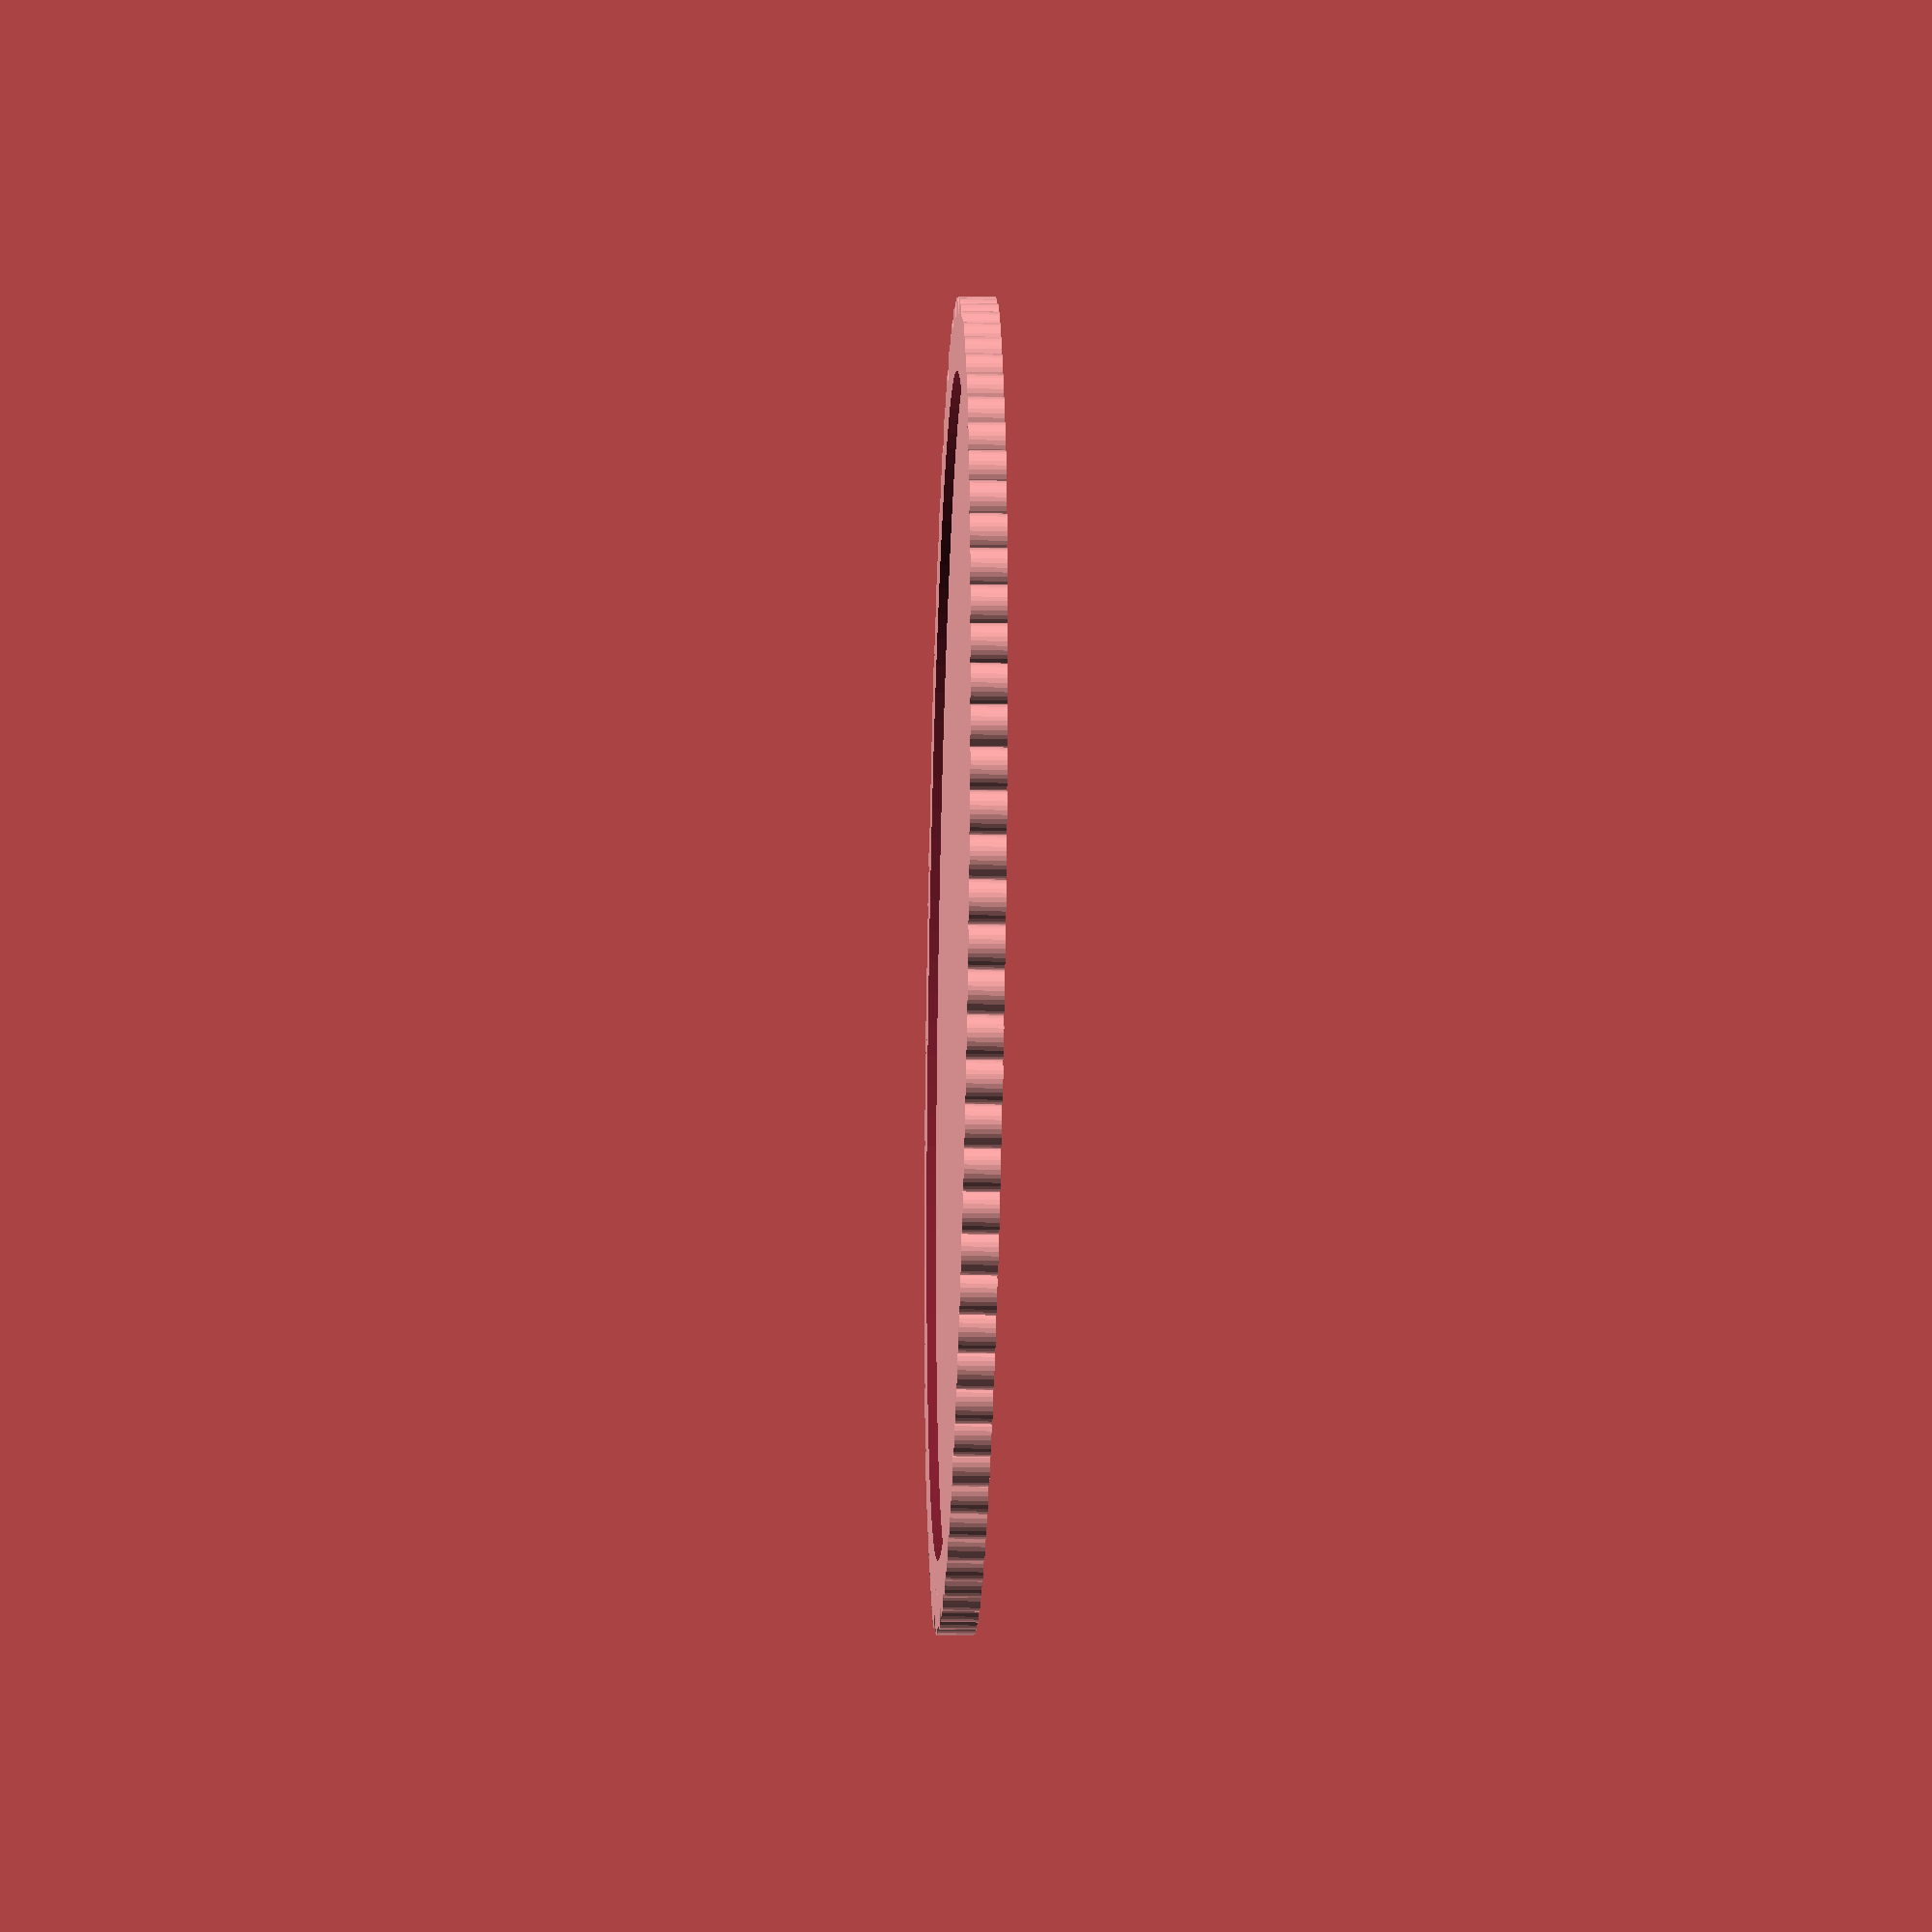
<openscad>
//////// Constants - if you edit, change universe to match
EPSILON = 0.01;
PI = 3.14159265358;

//////// Makerbot configuration params
LAYER = 0.36;
function layers(n) = n * LAYER;

//////// Coin shape params
COIN_RADIUS = 25;
COIN_THICKNESS = layers(2);

RIM_THICKNESS = layers(1);
INSET_RADIUS = COIN_RADIUS - 2;

NUM_TEETH = 90;

//////// Coin implementation
module coin_center() {
	translate([0, 0, RIM_THICKNESS])
		cylinder(r = COIN_RADIUS, h = COIN_THICKNESS, $fs = 0.1, $fa = 3);
}

module gear_teeth() {
	tooth_arc = 360 / NUM_TEETH;
	tooth_diameter = (2 * COIN_RADIUS * PI) / NUM_TEETH;
	
	for (n = [1:NUM_TEETH]) {
		rotate([0, 0, n * tooth_arc])
			translate([0, COIN_RADIUS, 0])
			cylinder(r = tooth_diameter / 2, h = COIN_THICKNESS + 2*RIM_THICKNESS, $fs = 0.1);
	}
}

module coin_rim() {
	height_with_rim = COIN_THICKNESS + 2*RIM_THICKNESS;
	difference() {
		cylinder(r = COIN_RADIUS, h = height_with_rim, $fs = 0.1, $fa = 3);
		translate([0, 0, -EPSILON])
			cylinder(r = INSET_RADIUS, h = height_with_rim + 2*EPSILON, $fs = 0.1, $fa = 3);
	}
}

module coin_mockup() {
	union() {
		coin_rim();
		gear_teeth();
		coin_center();
	}
}
coin_mockup();
</openscad>
<views>
elev=27.6 azim=152.1 roll=268.0 proj=o view=solid
</views>
